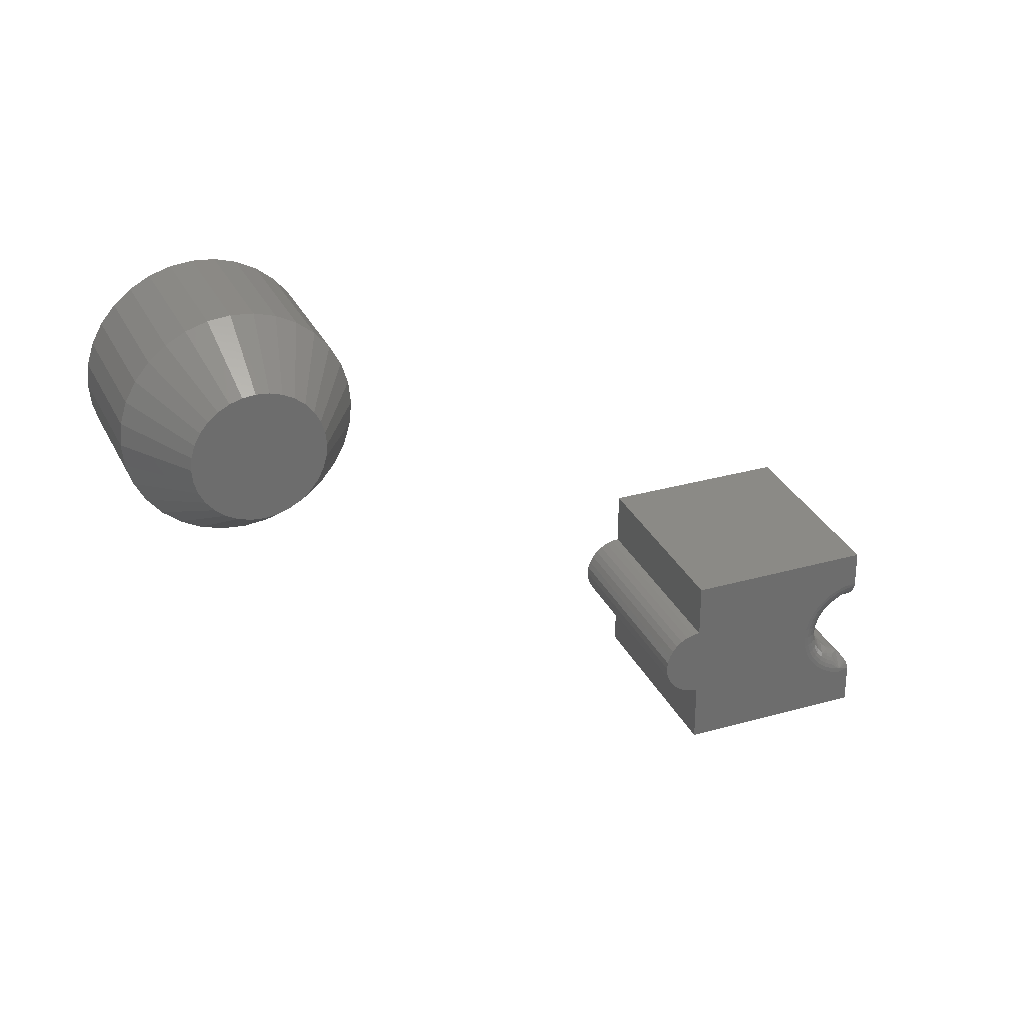
<metadata>
{"format":"stl","ext":"stl","renderer":"f3d","projection":"perspective","resolution":1024,"background":"white","views":[{"elev":30.6,"azim":157.7,"up":"+Y"}]}
</metadata>
<code>
# stl→obj: 395 verts, 781 faces
v -0.2148 -0.2321 0.1562
v -0.2095 -0.2315 0.1562
v -0.3251 -0.2375 0.1562
v -0.3555 -0.1367 0.1562
v -0.3555 -0.1669 0.1562
v -0.3471 -0.1648 0.1562
v -0.3157 -0.1906 0.1562
v -0.192 -0.1894 0.1562
v -0.1954 -0.1853 0.1562
v -0.1895 -0.1942 0.1562
v -0.3133 -0.1986 0.1562
v -0.1879 -0.1993 0.1562
v -0.1874 -0.2046 0.1562
v -0.3125 -0.207 0.1562
v -0.1879 -0.21 0.1562
v -0.3133 -0.2154 0.1562
v -0.1895 -0.2151 0.1562
v -0.192 -0.2199 0.1562
v -0.3157 -0.2235 0.1562
v -0.1954 -0.224 0.1562
v -0.1996 -0.2275 0.1562
v -0.3197 -0.2309 0.1562
v -0.2043 -0.23 0.1562
v -0.3555 -0.2471 0.1562
v -0.3555 -0.2774 0.1562
v -0.3471 -0.2493 0.1562
v -0.2148 -0.1367 0.1562
v -0.339 -0.1673 0.1562
v -0.3316 -0.1712 0.1562
v -0.3251 -0.1766 0.1562
v -0.2148 -0.1772 0.1562
v -0.3197 -0.1831 0.1562
v -0.1996 -0.1818 0.1562
v -0.2043 -0.1793 0.1562
v -0.2095 -0.1777 0.1562
v -0.2148 -0.2774 0.1562
v -0.3316 -0.2428 0.1562
v -0.339 -0.2468 0.1562
v -0.3251 -0.2375 0
v -0.2095 -0.2315 0
v -0.2148 -0.2321 0
v -0.1954 -0.1853 0
v -0.192 -0.1894 0
v -0.3157 -0.1906 0
v -0.1895 -0.1942 0
v -0.3133 -0.1986 0
v -0.1879 -0.1993 0
v -0.1874 -0.2046 0
v -0.3125 -0.207 0
v -0.1879 -0.21 0
v -0.3133 -0.2154 0
v -0.1895 -0.2151 0
v -0.192 -0.2199 0
v -0.3157 -0.2235 0
v -0.1954 -0.224 0
v -0.1996 -0.2275 0
v -0.3197 -0.2309 0
v -0.2043 -0.23 0
v -0.3471 -0.2493 0
v -0.3555 -0.2774 0
v -0.3555 -0.2471 0
v -0.2148 -0.1367 0
v -0.2148 -0.1772 0
v -0.3251 -0.1766 0
v -0.3316 -0.1712 0
v -0.339 -0.1673 0
v -0.3471 -0.1648 0
v -0.3555 -0.164 0
v -0.3555 -0.1367 0
v -0.3197 -0.1831 0
v -0.2095 -0.1777 0
v -0.2043 -0.1793 0
v -0.1996 -0.1818 0
v -0.2148 -0.2774 0
v -0.339 -0.2468 0
v -0.3316 -0.2428 0
v -0.3282 -0.2045 0.01562
v -0.3291 -0.1995 0.1406
v -0.3291 -0.1995 0.01562
v -0.331 -0.1948 0.1406
v -0.331 -0.1948 0.01562
v -0.3336 -0.1905 0.1406
v -0.3336 -0.1905 0.01562
v -0.337 -0.1868 0.1406
v -0.337 -0.1868 0.01562
v -0.341 -0.1837 0.1406
v -0.341 -0.1837 0.01562
v -0.3456 -0.1815 0.1406
v -0.3456 -0.1815 0.01562
v -0.3282 -0.2045 0.1406
v -0.3282 -0.2096 0.01562
v -0.3282 -0.2096 0.1406
v -0.3291 -0.2145 0.01562
v -0.3291 -0.2145 0.1406
v -0.331 -0.2192 0.01562
v -0.331 -0.2192 0.1406
v -0.3336 -0.2235 0.01562
v -0.3336 -0.2235 0.1406
v -0.337 -0.2273 0.01562
v -0.337 -0.2273 0.1406
v -0.341 -0.2303 0.01562
v -0.341 -0.2303 0.1406
v -0.3456 -0.2326 0.01562
v -0.3456 -0.2326 0.1406
v -0.3477 -0.2336 0.01273
v -0.3489 -0.2344 0.1453
v -0.3551 -0.2435 0.00146
v -0.3543 -0.2411 0.1534
v -0.3545 -0.2417 0.002408
v -0.3534 -0.2394 0.1521
v -0.3538 -0.2401 0.003592
v -0.3529 -0.2385 0.005009
v -0.3518 -0.237 0.1495
v -0.3518 -0.2371 0.00665
v -0.3492 -0.2346 0.01054
v -0.3554 -0.2453 0.0007502
v -0.3553 -0.2449 0.1554
v -0.3549 -0.243 0.1545
v -0.3449 -0.1814 0.01258
v -0.349 -0.1796 0.01076
v -0.3329 -0.2297 0.004576
v -0.3401 -0.2301 0.01258
v -0.3289 -0.2248 0.004576
v -0.3259 -0.2193 0.004576
v -0.3241 -0.2133 0.004576
v -0.3235 -0.207 0.004576
v -0.3241 -0.2008 0.004576
v -0.3259 -0.1948 0.004576
v -0.3289 -0.1893 0.004576
v -0.3401 -0.184 0.01258
v -0.344 -0.1793 0.006944
v -0.3446 -0.1806 0.009646
v -0.344 -0.2348 0.006944
v -0.3446 -0.2335 0.009646
v -0.3449 -0.2326 0.01258
v -0.3388 -0.232 0.006944
v -0.3396 -0.2308 0.009646
v -0.3483 -0.1707 0.001189
v -0.3413 -0.1728 0.001189
v -0.3423 -0.1753 0.002633
v -0.3433 -0.1775 0.004576
v -0.3506 -0.1783 0.008439
v -0.3521 -0.1767 0.006292
v -0.3533 -0.1749 0.004381
v -0.3543 -0.1729 0.002767
v -0.355 -0.1707 0.001524
v -0.3554 -0.1685 0.0006651
v -0.3477 -0.1678 0.0003002
v -0.3477 -0.2463 0.0003002
v -0.3433 -0.2366 0.004576
v -0.3424 -0.2388 0.002633
v -0.3413 -0.2413 0.001189
v -0.3402 -0.244 0.0003002
v -0.3329 -0.1844 0.004576
v -0.3396 -0.1832 0.009646
v -0.3388 -0.182 0.006944
v -0.3377 -0.1804 0.004576
v -0.3555 -0.1663 0.0001676
v -0.3333 -0.2403 0.0003002
v -0.3349 -0.2379 0.001189
v -0.3364 -0.2356 0.002633
v -0.3377 -0.2336 0.004576
v -0.3272 -0.2353 0.0003002
v -0.3293 -0.2332 0.001189
v -0.3312 -0.2313 0.002633
v -0.3223 -0.2293 0.0003002
v -0.3247 -0.2276 0.001189
v -0.3269 -0.2261 0.002633
v -0.3186 -0.2223 0.0003002
v -0.3213 -0.2212 0.001189
v -0.3238 -0.2202 0.002633
v -0.3163 -0.2148 0.0003002
v -0.3192 -0.2143 0.001189
v -0.3218 -0.2137 0.002633
v -0.3155 -0.207 0.0003002
v -0.3184 -0.207 0.001189
v -0.3211 -0.207 0.002633
v -0.3163 -0.1992 0.0003002
v -0.3191 -0.1998 0.001189
v -0.3218 -0.2003 0.002633
v -0.3185 -0.1917 0.0003002
v -0.3213 -0.1929 0.001189
v -0.3238 -0.1939 0.002633
v -0.3222 -0.1848 0.0003002
v -0.3247 -0.1864 0.001189
v -0.3269 -0.1879 0.002633
v -0.3272 -0.1788 0.0003002
v -0.3293 -0.1808 0.001189
v -0.3312 -0.1827 0.002633
v -0.3333 -0.1738 0.0003002
v -0.3349 -0.1762 0.001189
v -0.3364 -0.1785 0.002633
v -0.3402 -0.1701 0.0003002
v -0.3477 -0.1805 0.1435
v -0.3551 -0.1706 0.1548
v -0.3545 -0.1723 0.1538
v -0.3538 -0.174 0.1527
v -0.3529 -0.1756 0.1512
v -0.3518 -0.177 0.1496
v -0.3492 -0.1795 0.1457
v -0.3554 -0.1688 0.1555
v -0.3449 -0.2326 0.1437
v -0.3401 -0.2301 0.1437
v -0.3289 -0.2248 0.1517
v -0.3259 -0.2193 0.1517
v -0.3241 -0.2133 0.1517
v -0.3235 -0.207 0.1517
v -0.3241 -0.2008 0.1517
v -0.3259 -0.1948 0.1517
v -0.3289 -0.1893 0.1517
v -0.3329 -0.1844 0.1517
v -0.3401 -0.184 0.1437
v -0.3388 -0.182 0.1493
v -0.3396 -0.1832 0.1466
v -0.3449 -0.1814 0.1437
v -0.3446 -0.1806 0.1466
v -0.3477 -0.2463 0.1559
v -0.3413 -0.2413 0.1551
v -0.3424 -0.2388 0.1536
v -0.3433 -0.2366 0.1517
v -0.344 -0.2348 0.1493
v -0.3446 -0.2335 0.1466
v -0.3329 -0.2297 0.1517
v -0.3396 -0.2308 0.1466
v -0.3388 -0.232 0.1493
v -0.3377 -0.2336 0.1517
v -0.3477 -0.1678 0.1559
v -0.344 -0.1793 0.1493
v -0.3433 -0.1775 0.1517
v -0.3424 -0.1753 0.1536
v -0.3413 -0.1728 0.1551
v -0.3402 -0.1701 0.1559
v -0.3402 -0.244 0.1559
v -0.3333 -0.2403 0.1559
v -0.3349 -0.2379 0.1551
v -0.3364 -0.2356 0.1536
v -0.3312 -0.2313 0.1536
v -0.3293 -0.2332 0.1551
v -0.3272 -0.2353 0.1559
v -0.3269 -0.2261 0.1536
v -0.3247 -0.2276 0.1551
v -0.3222 -0.2293 0.1559
v -0.3186 -0.2223 0.1559
v -0.3213 -0.2212 0.1551
v -0.3238 -0.2202 0.1536
v -0.3163 -0.2148 0.1559
v -0.3192 -0.2143 0.1551
v -0.3218 -0.2137 0.1536
v -0.3155 -0.207 0.1559
v -0.3184 -0.207 0.1551
v -0.3211 -0.207 0.1536
v -0.3163 -0.1992 0.1559
v -0.3192 -0.1998 0.1551
v -0.3218 -0.2003 0.1536
v -0.3186 -0.1917 0.1559
v -0.3213 -0.1928 0.1551
v -0.3238 -0.1939 0.1536
v -0.3222 -0.1848 0.1559
v -0.3247 -0.1864 0.1551
v -0.3269 -0.1879 0.1536
v -0.3272 -0.1787 0.1559
v -0.3293 -0.1808 0.1551
v -0.3312 -0.1827 0.1536
v -0.3333 -0.1738 0.1559
v -0.3349 -0.1762 0.1551
v -0.3364 -0.1785 0.1536
v -0.3377 -0.1804 0.1517
v 0.2587 0.1613 -0.1328
v 0.2587 0.1613 -0.04688
v 0.2573 0.1469 -0.1328
v 0.2573 0.1469 -0.04688
v 0.2531 0.1331 -0.1328
v 0.2531 0.1331 -0.04688
v 0.2463 0.1203 -0.1328
v 0.2463 0.1203 -0.04688
v 0.2371 0.1091 -0.1328
v 0.2371 0.1091 -0.04688
v 0.2259 0.09988 -0.1328
v 0.2259 0.09988 -0.04688
v 0.2131 0.09305 -0.1328
v 0.2131 0.09305 -0.04688
v 0.1992 0.08884 -0.1328
v 0.1992 0.08884 -0.04688
v 0.1848 0.08742 -0.1328
v 0.1848 0.08742 -0.04688
v 0.1704 0.08884 -0.1328
v 0.1704 0.08884 -0.04688
v 0.1565 0.09305 -0.1328
v 0.1565 0.09305 -0.04688
v 0.1437 0.09988 -0.1328
v 0.1437 0.09988 -0.04688
v 0.1325 0.1091 -0.1328
v 0.1325 0.1091 -0.04688
v 0.1233 0.1203 -0.1328
v 0.1233 0.1203 -0.04688
v 0.1165 0.1331 -0.1328
v 0.1165 0.1331 -0.04688
v 0.1123 0.1469 -0.1328
v 0.1123 0.1469 -0.04688
v 0.1109 0.1613 -0.1328
v 0.1109 0.1613 -0.04688
v 0.1123 0.1758 -0.1328
v 0.1123 0.1758 -0.04688
v 0.1165 0.1896 -0.1328
v 0.1165 0.1896 -0.04688
v 0.1233 0.2024 -0.1328
v 0.1233 0.2024 -0.04688
v 0.1325 0.2136 -0.1328
v 0.1325 0.2136 -0.04688
v 0.1437 0.2228 -0.1328
v 0.1437 0.2228 -0.04688
v 0.1565 0.2297 -0.1328
v 0.1565 0.2297 -0.04688
v 0.1704 0.2339 -0.1328
v 0.1704 0.2339 -0.04688
v 0.1848 0.2353 -0.1328
v 0.1848 0.2353 -0.04688
v 0.1992 0.2339 -0.1328
v 0.1992 0.2339 -0.04688
v 0.2131 0.2297 -0.1328
v 0.2131 0.2297 -0.04688
v 0.2259 0.2228 -0.1328
v 0.2259 0.2228 -0.04688
v 0.2371 0.2136 -0.1328
v 0.2371 0.2136 -0.04688
v 0.2463 0.2024 -0.1328
v 0.2463 0.2024 -0.04688
v 0.2531 0.1896 -0.1328
v 0.2531 0.1896 -0.04688
v 0.2573 0.1758 -0.1328
v 0.2573 0.1758 -0.04688
v 0.1685 0.2008 -0.1797
v 0.1765 0.2032 -0.1797
v 0.1848 0.204 -0.1797
v 0.1931 0.2032 -0.1797
v 0.2011 0.2008 -0.1797
v 0.1611 0.1968 -0.1797
v 0.2085 0.1968 -0.1797
v 0.1546 0.1915 -0.1797
v 0.215 0.1915 -0.1797
v 0.1493 0.1851 -0.1797
v 0.2203 0.1851 -0.1797
v 0.1454 0.1777 -0.1797
v 0.2242 0.1777 -0.1797
v 0.1429 0.1697 -0.1797
v 0.2266 0.1697 -0.1797
v 0.2242 0.145 -0.1797
v 0.1454 0.145 -0.1797
v 0.2266 0.153 -0.1797
v 0.1493 0.1376 -0.1797
v 0.2203 0.1376 -0.1797
v 0.1546 0.1312 -0.1797
v 0.215 0.1312 -0.1797
v 0.1611 0.1259 -0.1797
v 0.2085 0.1259 -0.1797
v 0.1685 0.1219 -0.1797
v 0.2011 0.1219 -0.1797
v 0.1765 0.1195 -0.1797
v 0.1848 0.1187 -0.1797
v 0.1931 0.1195 -0.1797
v 0.1429 0.153 -0.1797
v 0.1421 0.1613 -0.1797
v 0.2275 0.1613 -0.1797
v 0.1848 0.204 0
v 0.1765 0.2032 0
v 0.1685 0.2008 0
v 0.1931 0.2032 0
v 0.2011 0.2008 0
v 0.1611 0.1968 0
v 0.2085 0.1968 0
v 0.1546 0.1915 0
v 0.215 0.1915 0
v 0.1493 0.1851 0
v 0.2203 0.1851 0
v 0.1454 0.1777 0
v 0.2242 0.1777 0
v 0.1429 0.1697 0
v 0.2266 0.1697 0
v 0.2266 0.153 0
v 0.1454 0.145 0
v 0.2242 0.145 0
v 0.1493 0.1376 0
v 0.2203 0.1376 0
v 0.1546 0.1312 0
v 0.215 0.1312 0
v 0.1611 0.1259 0
v 0.2085 0.1259 0
v 0.1685 0.1219 0
v 0.2011 0.1219 0
v 0.1765 0.1195 0
v 0.1848 0.1187 0
v 0.1931 0.1195 0
v 0.2275 0.1613 0
v 0.1421 0.1613 0
v 0.1429 0.153 0
f 1 2 3
f 4 5 6
f 7 8 9
f 10 8 7
f 7 11 10
f 10 11 12
f 13 12 11
f 11 14 13
f 15 13 14
f 14 16 15
f 15 16 17
f 18 17 16
f 16 19 18
f 18 19 20
f 21 20 19
f 19 22 21
f 21 22 23
f 23 22 2
f 22 3 2
f 24 25 26
f 27 4 6
f 27 6 28
f 27 28 29
f 27 29 30
f 27 30 31
f 32 7 9
f 32 9 33
f 32 33 34
f 32 34 35
f 32 35 31
f 32 31 30
f 36 1 3
f 36 3 37
f 36 37 38
f 36 38 26
f 36 26 25
f 39 40 41
f 42 43 44
f 44 43 45
f 45 46 44
f 47 46 45
f 46 47 48
f 48 49 46
f 49 48 50
f 50 51 49
f 52 51 50
f 51 52 53
f 53 54 51
f 55 54 53
f 54 55 56
f 56 57 54
f 58 57 56
f 40 57 58
f 40 39 57
f 59 60 61
f 62 63 64
f 62 64 65
f 62 65 66
f 62 66 67
f 62 67 68
f 62 68 69
f 70 64 63
f 70 63 71
f 70 71 72
f 70 72 73
f 70 73 42
f 70 42 44
f 74 60 59
f 74 59 75
f 74 75 76
f 74 76 39
f 74 39 41
f 61 60 24
f 24 60 25
f 77 78 79
f 79 78 80
f 79 80 81
f 81 80 82
f 81 82 83
f 83 82 84
f 83 84 85
f 85 84 86
f 85 86 87
f 87 86 88
f 87 88 89
f 78 77 90
f 90 77 91
f 90 91 92
f 92 91 93
f 92 93 94
f 94 93 95
f 94 95 96
f 96 95 97
f 96 97 98
f 98 97 99
f 98 99 100
f 100 99 101
f 100 101 102
f 102 101 103
f 102 103 104
f 69 68 4
f 4 68 5
f 104 105 106
f 104 103 105
f 107 108 109
f 109 108 110
f 109 110 111
f 112 111 110
f 110 113 112
f 112 113 114
f 114 113 106
f 114 106 115
f 105 115 106
f 61 24 116
f 116 24 117
f 116 117 107
f 107 117 118
f 107 118 108
f 89 119 87
f 89 120 119
f 99 121 122
f 99 122 101
f 97 121 99
f 95 123 97
f 93 124 95
f 91 125 93
f 77 126 91
f 79 127 77
f 81 128 79
f 83 129 81
f 87 130 85
f 120 131 132
f 133 115 134
f 134 115 105
f 134 105 135
f 121 136 137
f 121 137 122
f 120 132 119
f 103 101 122
f 103 122 135
f 103 135 105
f 138 139 140
f 138 140 141
f 138 141 131
f 138 131 120
f 138 120 142
f 138 142 143
f 138 143 144
f 138 144 145
f 138 145 146
f 138 146 147
f 138 147 148
f 149 116 107
f 149 107 109
f 149 109 111
f 149 111 112
f 149 112 114
f 149 114 115
f 149 115 133
f 149 133 150
f 149 150 151
f 149 151 152
f 149 152 153
f 149 153 75
f 149 75 59
f 149 59 61
f 149 61 116
f 154 129 83
f 154 83 85
f 154 85 130
f 154 130 155
f 154 155 156
f 154 156 157
f 68 67 158
f 158 67 148
f 158 148 147
f 76 75 159
f 159 75 153
f 159 153 160
f 160 153 152
f 160 152 161
f 161 152 151
f 161 151 162
f 162 151 150
f 162 150 136
f 136 150 133
f 136 133 137
f 137 133 134
f 137 134 122
f 122 134 135
f 39 76 163
f 163 76 159
f 163 159 164
f 164 159 160
f 164 160 165
f 165 160 161
f 165 161 121
f 121 161 162
f 121 162 136
f 57 39 166
f 166 39 163
f 166 163 167
f 167 163 164
f 167 164 168
f 168 164 165
f 168 165 123
f 123 165 121
f 123 121 97
f 54 57 169
f 169 57 166
f 169 166 170
f 170 166 167
f 170 167 171
f 171 167 168
f 171 168 124
f 124 168 123
f 124 123 95
f 51 54 172
f 172 54 169
f 172 169 173
f 173 169 170
f 173 170 174
f 174 170 171
f 174 171 125
f 125 171 124
f 125 124 93
f 49 51 175
f 175 51 172
f 175 172 176
f 176 172 173
f 176 173 177
f 177 173 174
f 177 174 126
f 126 174 125
f 126 125 91
f 46 49 178
f 178 49 175
f 178 175 179
f 179 175 176
f 179 176 180
f 180 176 177
f 180 177 127
f 127 177 126
f 127 126 77
f 44 46 181
f 181 46 178
f 181 178 182
f 182 178 179
f 182 179 183
f 183 179 180
f 183 180 128
f 128 180 127
f 128 127 79
f 70 44 184
f 184 44 181
f 184 181 185
f 185 181 182
f 185 182 186
f 186 182 183
f 186 183 129
f 129 183 128
f 129 128 81
f 64 70 187
f 187 70 184
f 187 184 188
f 188 184 185
f 188 185 189
f 189 185 186
f 189 186 154
f 154 186 129
f 65 64 190
f 190 64 187
f 190 187 191
f 191 187 188
f 191 188 192
f 192 188 189
f 192 189 157
f 157 189 154
f 66 65 193
f 193 65 190
f 193 190 139
f 139 190 191
f 139 191 140
f 140 191 192
f 140 192 141
f 141 192 157
f 141 157 131
f 131 157 156
f 131 156 132
f 132 156 155
f 132 155 119
f 119 155 130
f 119 130 87
f 67 66 148
f 148 66 193
f 148 193 138
f 138 193 139
f 89 194 120
f 89 88 194
f 195 145 196
f 197 196 145
f 145 144 197
f 197 144 198
f 198 144 143
f 198 143 199
f 199 143 142
f 199 142 120
f 199 120 200
f 194 200 120
f 5 158 201
f 201 158 147
f 201 147 195
f 195 147 146
f 195 146 145
f 104 202 102
f 203 100 102
f 204 96 98
f 205 94 96
f 206 92 94
f 207 90 92
f 208 78 90
f 209 80 78
f 210 82 80
f 211 84 82
f 212 86 84
f 201 195 196
f 211 213 84
f 213 214 84
f 214 212 84
f 194 215 216
f 194 216 200
f 88 86 212
f 88 212 215
f 88 215 194
f 106 113 217
f 106 217 218
f 106 218 219
f 106 219 220
f 106 220 221
f 106 221 222
f 106 222 202
f 106 202 104
f 223 204 98
f 223 98 100
f 223 100 203
f 223 203 224
f 223 224 225
f 223 225 226
f 227 200 216
f 227 216 228
f 227 228 229
f 227 229 230
f 227 230 231
f 227 231 232
f 227 232 28
f 227 28 6
f 227 6 5
f 227 5 201
f 227 201 196
f 227 196 197
f 227 197 198
f 227 198 199
f 227 199 200
f 217 113 110
f 217 110 108
f 217 108 118
f 217 118 117
f 217 117 24
f 217 24 26
f 217 26 38
f 217 38 233
f 217 233 218
f 38 37 233
f 233 37 234
f 233 234 218
f 218 234 235
f 218 235 219
f 219 235 236
f 219 236 220
f 220 236 226
f 220 226 221
f 221 226 225
f 221 225 222
f 222 225 224
f 222 224 202
f 202 224 203
f 202 203 102
f 223 226 237
f 237 226 236
f 237 236 238
f 238 236 235
f 238 235 239
f 239 235 234
f 239 234 3
f 3 234 37
f 204 223 240
f 240 223 237
f 240 237 241
f 241 237 238
f 241 238 242
f 242 238 239
f 242 239 22
f 22 239 3
f 22 19 242
f 242 19 243
f 242 243 241
f 241 243 244
f 241 244 240
f 240 244 245
f 240 245 204
f 204 245 205
f 204 205 96
f 19 16 243
f 243 16 246
f 243 246 244
f 244 246 247
f 244 247 245
f 245 247 248
f 245 248 205
f 205 248 206
f 205 206 94
f 16 14 246
f 246 14 249
f 246 249 247
f 247 249 250
f 247 250 248
f 248 250 251
f 248 251 206
f 206 251 207
f 206 207 92
f 14 11 249
f 249 11 252
f 249 252 250
f 250 252 253
f 250 253 251
f 251 253 254
f 251 254 207
f 207 254 208
f 207 208 90
f 11 7 252
f 252 7 255
f 252 255 253
f 253 255 256
f 253 256 254
f 254 256 257
f 254 257 208
f 208 257 209
f 208 209 78
f 7 32 255
f 255 32 258
f 255 258 256
f 256 258 259
f 256 259 257
f 257 259 260
f 257 260 209
f 209 260 210
f 209 210 80
f 32 30 258
f 258 30 261
f 258 261 259
f 259 261 262
f 259 262 260
f 260 262 263
f 260 263 210
f 210 263 211
f 210 211 82
f 30 29 261
f 261 29 264
f 261 264 262
f 262 264 265
f 262 265 263
f 263 265 266
f 263 266 211
f 211 266 267
f 211 267 213
f 215 212 216
f 216 212 214
f 216 214 228
f 228 214 213
f 228 213 229
f 229 213 267
f 229 267 230
f 230 267 266
f 230 266 231
f 231 266 265
f 231 265 232
f 232 265 264
f 232 264 28
f 28 264 29
f 62 69 27
f 27 69 4
f 63 62 31
f 31 62 27
f 63 31 71
f 71 31 35
f 71 35 72
f 72 35 34
f 72 34 73
f 73 34 33
f 73 33 42
f 42 33 9
f 42 9 43
f 43 9 8
f 43 8 45
f 45 8 10
f 45 10 47
f 47 10 12
f 47 12 48
f 48 12 13
f 48 13 50
f 50 13 15
f 50 15 52
f 52 15 17
f 52 17 53
f 53 17 18
f 53 18 55
f 55 18 20
f 55 20 56
f 56 20 21
f 56 21 58
f 58 21 23
f 58 23 40
f 40 23 2
f 40 2 41
f 41 2 1
f 74 41 36
f 36 41 1
f 60 74 25
f 25 74 36
f 268 269 270
f 270 269 271
f 270 271 272
f 272 271 273
f 272 273 274
f 274 273 275
f 274 275 276
f 276 275 277
f 276 277 278
f 278 277 279
f 278 279 280
f 280 279 281
f 280 281 282
f 282 281 283
f 282 283 284
f 284 283 285
f 284 285 286
f 286 285 287
f 286 287 288
f 288 287 289
f 288 289 290
f 290 289 291
f 290 291 292
f 292 291 293
f 292 293 294
f 294 293 295
f 294 295 296
f 296 295 297
f 296 297 298
f 298 297 299
f 298 299 300
f 300 299 301
f 300 301 302
f 302 301 303
f 302 303 304
f 304 303 305
f 304 305 306
f 306 305 307
f 306 307 308
f 308 307 309
f 308 309 310
f 310 309 311
f 310 311 312
f 312 311 313
f 312 313 314
f 314 313 315
f 314 315 316
f 316 315 317
f 316 317 318
f 318 317 319
f 318 319 320
f 320 319 321
f 320 321 322
f 322 321 323
f 322 323 324
f 324 323 325
f 324 325 326
f 326 325 327
f 326 327 328
f 328 327 329
f 328 329 330
f 330 329 331
f 330 331 268
f 268 331 269
f 332 333 334
f 332 334 335
f 336 332 335
f 337 332 336
f 338 337 336
f 339 337 338
f 340 339 338
f 341 339 340
f 342 341 340
f 343 341 342
f 344 343 342
f 345 343 344
f 346 345 344
f 347 348 349
f 350 348 347
f 351 350 347
f 352 350 351
f 353 352 351
f 354 352 353
f 355 354 353
f 356 354 355
f 357 356 355
f 358 356 357
f 359 358 357
f 360 359 357
f 348 361 349
f 349 361 362
f 349 362 363
f 363 362 345
f 363 345 346
f 362 298 300
f 362 361 298
f 268 349 363
f 268 270 349
f 348 296 298
f 348 298 361
f 350 294 296
f 350 296 348
f 352 292 294
f 352 294 350
f 354 290 292
f 354 292 352
f 356 288 290
f 356 290 354
f 358 284 286
f 286 288 358
f 358 288 356
f 357 280 282
f 357 282 360
f 282 359 360
f 355 278 280
f 355 280 357
f 353 276 278
f 353 278 355
f 351 274 276
f 351 276 353
f 347 272 274
f 347 274 351
f 270 272 349
f 349 272 347
f 284 358 359
f 359 282 284
f 363 330 268
f 363 346 330
f 300 345 362
f 300 302 345
f 344 328 330
f 344 330 346
f 342 326 328
f 342 328 344
f 340 324 326
f 340 326 342
f 338 322 324
f 338 324 340
f 336 320 322
f 336 322 338
f 335 316 318
f 318 320 335
f 335 320 336
f 332 312 314
f 332 314 333
f 314 334 333
f 337 310 312
f 337 312 332
f 339 308 310
f 339 310 337
f 341 306 308
f 341 308 339
f 343 304 306
f 343 306 341
f 302 304 345
f 345 304 343
f 316 335 334
f 334 314 316
f 364 365 366
f 367 364 366
f 367 366 368
f 368 366 369
f 368 369 370
f 370 369 371
f 370 371 372
f 372 371 373
f 372 373 374
f 374 373 375
f 374 375 376
f 376 375 377
f 376 377 378
f 379 380 381
f 381 380 382
f 381 382 383
f 383 382 384
f 383 384 385
f 385 384 386
f 385 386 387
f 387 386 388
f 387 388 389
f 389 388 390
f 389 390 391
f 389 391 392
f 378 377 393
f 393 377 394
f 393 394 379
f 379 394 395
f 379 395 380
f 393 379 269
f 379 271 269
f 301 299 394
f 299 395 394
f 299 297 380
f 395 299 380
f 297 295 382
f 380 297 382
f 295 293 384
f 382 295 384
f 293 291 386
f 384 293 386
f 291 289 388
f 386 291 388
f 287 285 390
f 390 289 287
f 388 289 390
f 283 281 389
f 392 283 389
f 392 391 283
f 281 279 387
f 389 281 387
f 279 277 385
f 387 279 385
f 277 275 383
f 385 277 383
f 275 273 381
f 383 275 381
f 379 273 271
f 381 273 379
f 391 390 285
f 285 283 391
f 394 377 301
f 377 303 301
f 269 331 393
f 331 378 393
f 331 329 376
f 378 331 376
f 329 327 374
f 376 329 374
f 327 325 372
f 374 327 372
f 325 323 370
f 372 325 370
f 323 321 368
f 370 323 368
f 319 317 367
f 367 321 319
f 368 321 367
f 315 313 366
f 365 315 366
f 365 364 315
f 313 311 369
f 366 313 369
f 311 309 371
f 369 311 371
f 309 307 373
f 371 309 373
f 307 305 375
f 373 307 375
f 377 305 303
f 375 305 377
f 364 367 317
f 317 315 364

</code>
